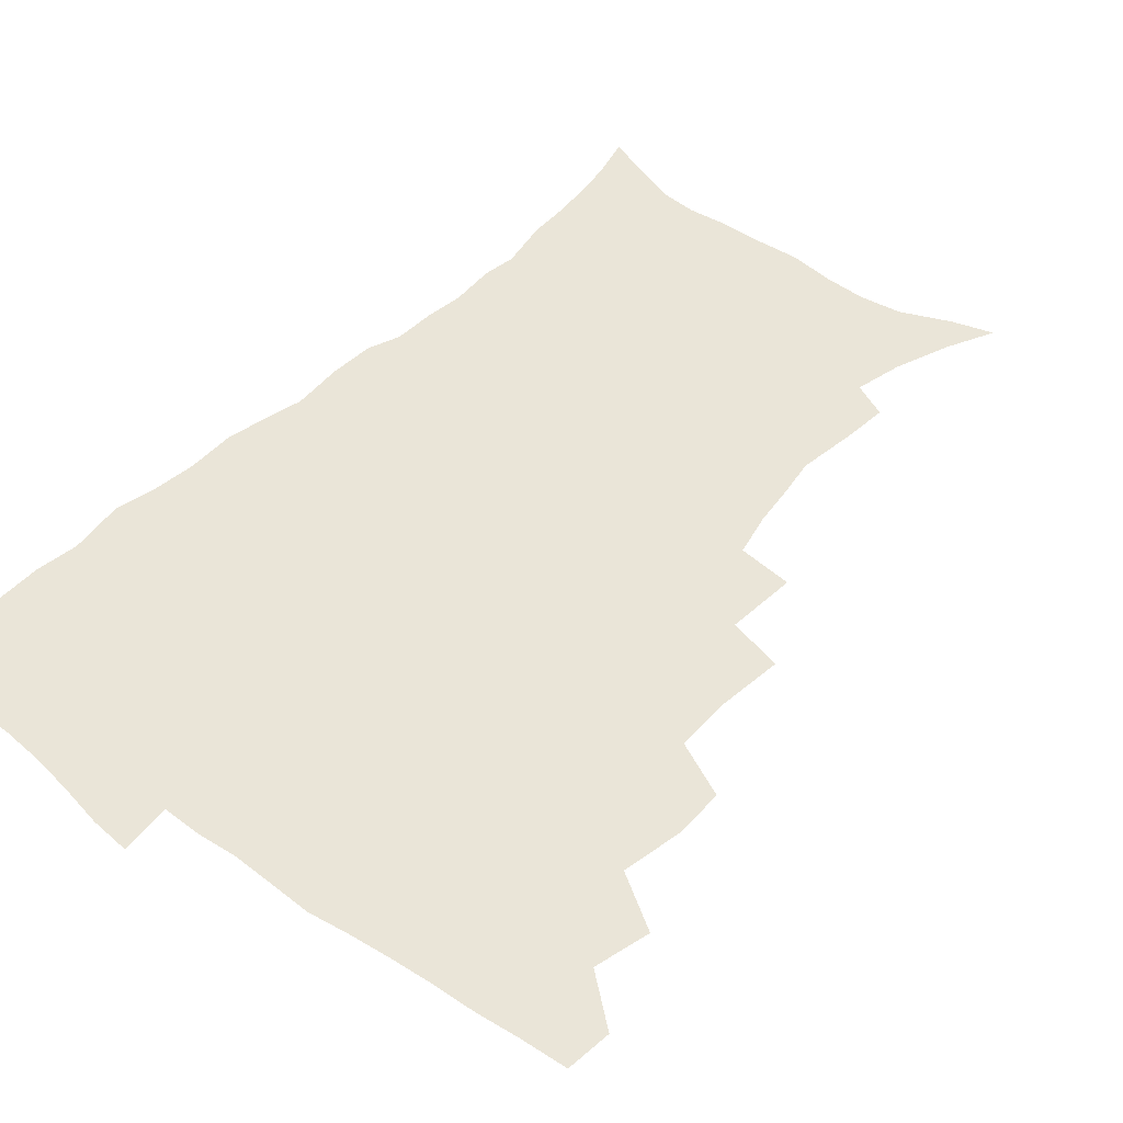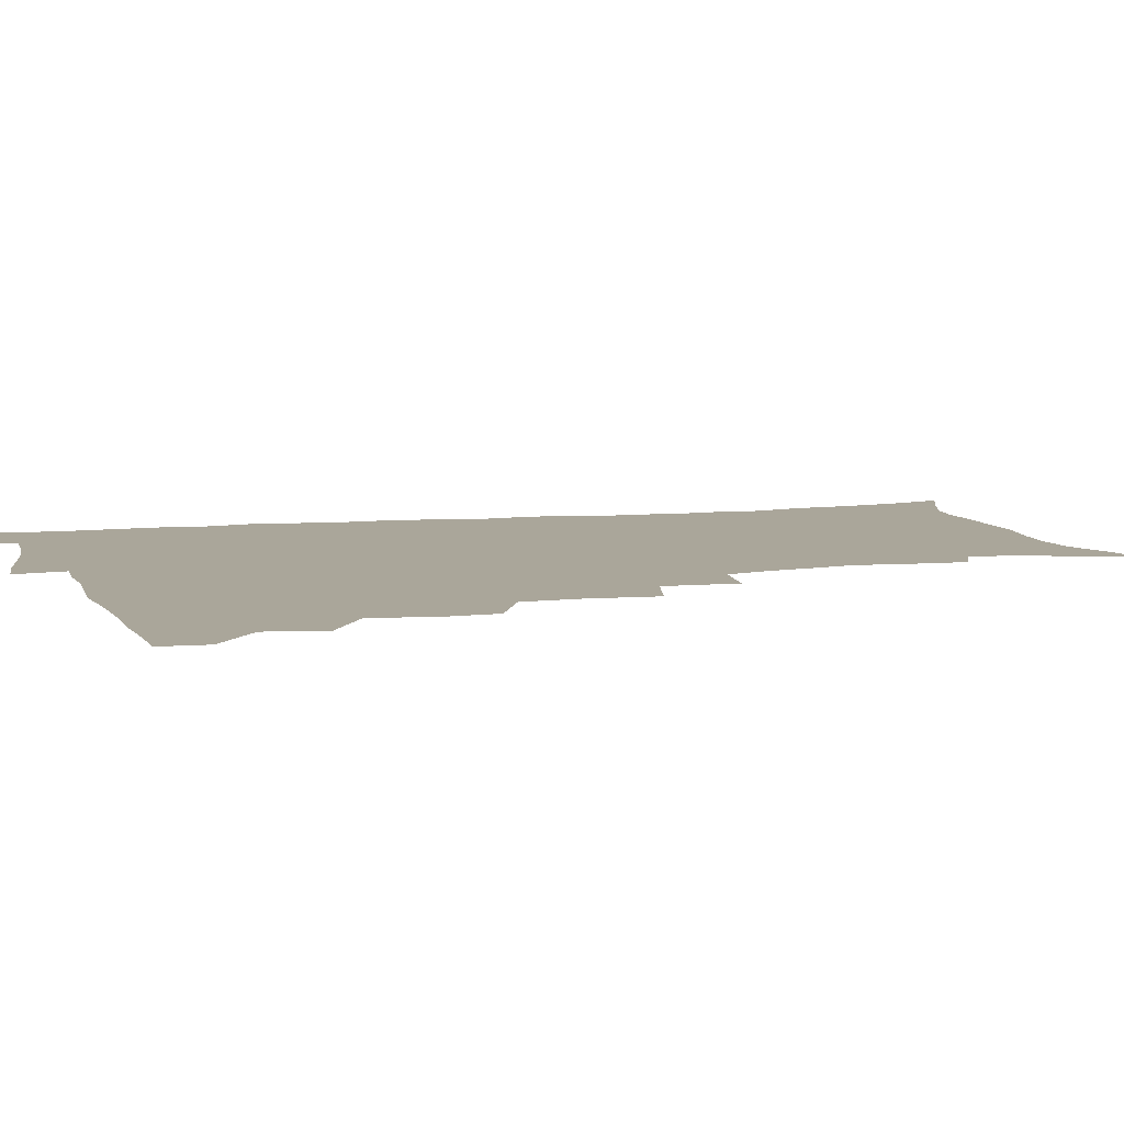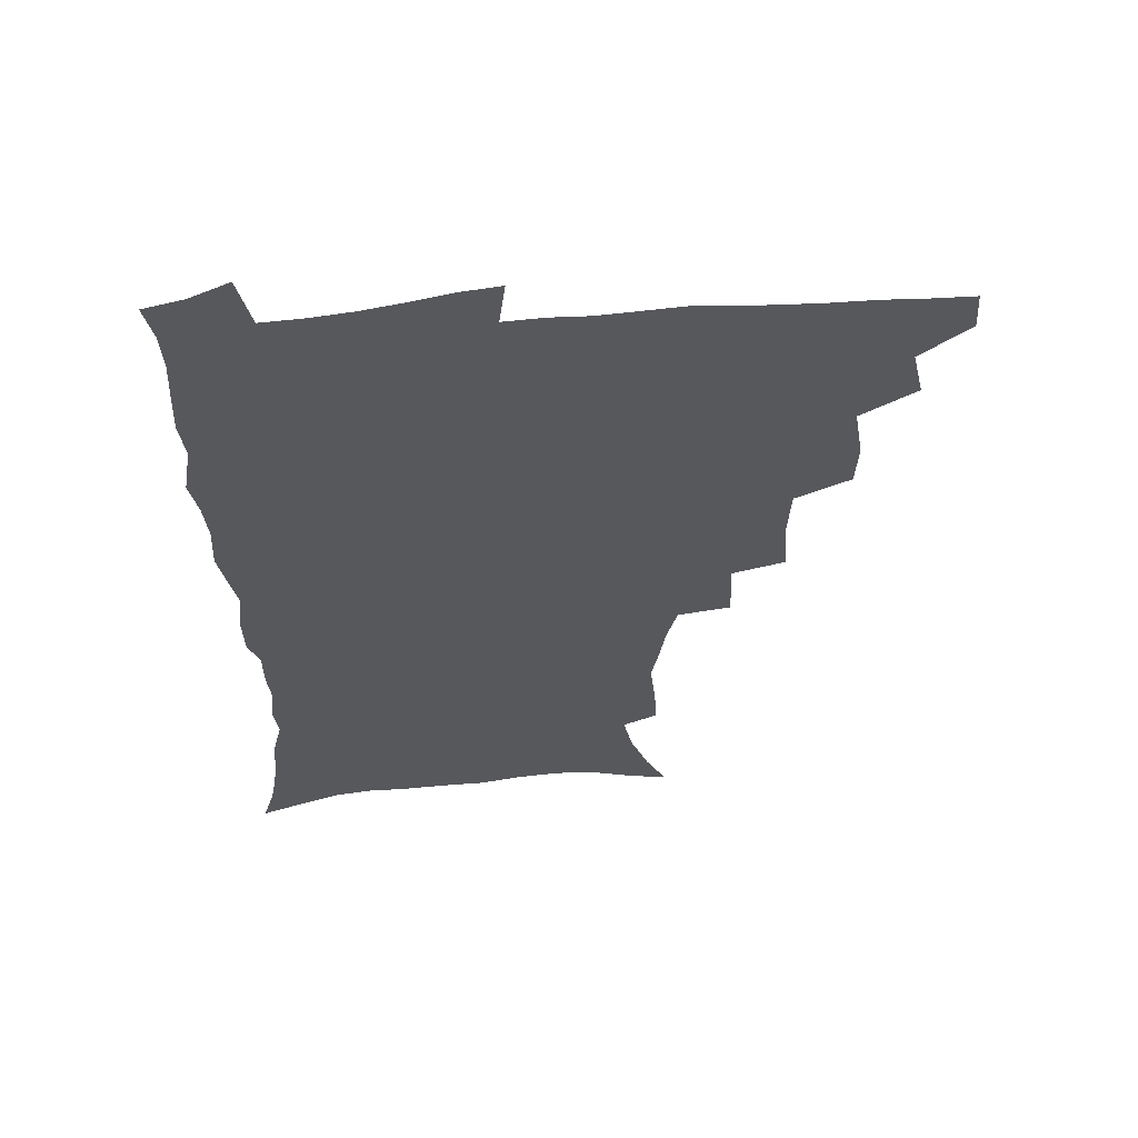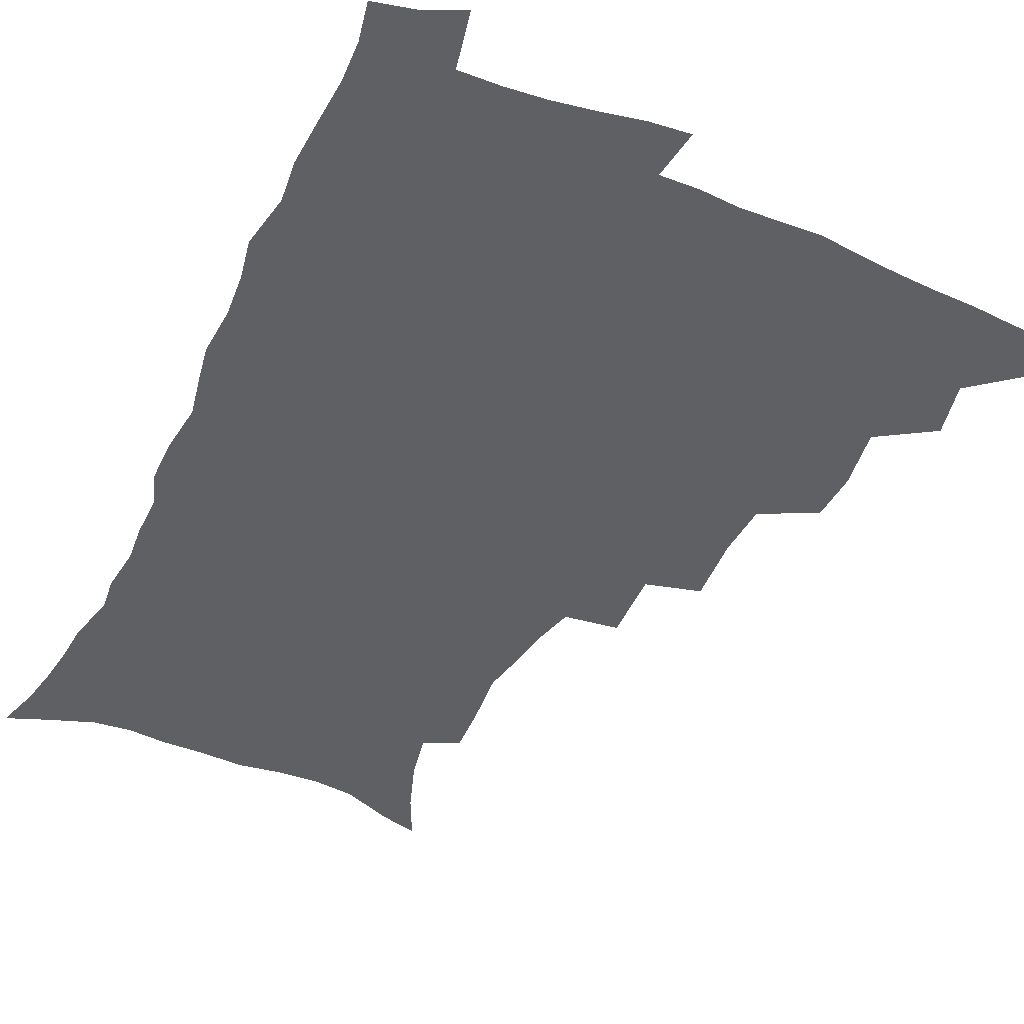
<metadata>
{"format":"obj","ext":"obj","renderer":"f3d","projection":"perspective","resolution":1024,"background":"white","views":[{"elev":44.6,"azim":-139.5,"up":"+Z"},{"elev":7.8,"azim":-105.7,"up":"+Z"},{"elev":60.1,"azim":174.2,"up":"+Y"},{"elev":-44.3,"azim":155.2,"up":"+Z"}]}
</metadata>
<code>
v 464.8 491.1 0
v 465.9 507.2 0
v 478.1 457.1 0
v 482.5 476.6 0
v 482.8 492.7 0
v 482.6 508.2 0
v 495.3 404.7 0
v 494.5 422.7 0
v 498.1 444.5 0
v 499.3 462.3 0
v 500.3 478.5 0
v 499 494 0
v 497.7 509.6 0
v 514.5 350.9 0
v 516.4 375.4 0
v 515.4 395.1 0
v 517.1 416.4 0
v 516.4 433 0
v 517.2 450.2 0
v 518.2 466.1 0
v 516.3 480.2 0
v 515.1 494.8 0
v 513.3 510.2 0
v 533.2 320 0
v 534.4 345.8 0
v 533.6 366.2 0
v 533.4 385.8 0
v 532.9 403.6 0
v 531.6 418.7 0
v 530.9 434.2 0
v 532.1 451.6 0
v 532.2 467 0
v 531.1 481.4 0
v 529.7 496 0
v 528.2 511.3 0
v 558.8 234.2 0
v 559.7 250.5 0
v 561.9 272.2 0
v 559.5 285.4 0
v 557 301.9 0
v 553.1 317.7 0
v 550.9 336.9 0
v 549.6 355.6 0
v 548.4 373.1 0
v 548.3 391.6 0
v 547.2 406.5 0
v 546.7 422.3 0
v 547.6 439.1 0
v 546.9 453.4 0
v 547.1 468.2 0
v 545.5 482.7 0
v 544.4 497.2 0
v 542.7 512.7 0
v 553.2 173.8 0
v 561.3 191.1 0
v 568.1 210.7 0
v 571.7 228.1 0
v 572.4 244.7 0
v 572.8 261.7 0
v 572.4 278.2 0
v 571.2 295.9 0
v 568.5 310.4 0
v 566.7 328 0
v 564.3 343.2 0
v 563.9 362.2 0
v 563.2 379.4 0
v 561.5 393.3 0
v 562.2 410.7 0
v 562.3 426.5 0
v 561.8 440.9 0
v 562.1 455.7 0
v 560.9 469.4 0
v 560.8 483.2 0
v 559.2 497.7 0
v 557.1 514.6 0
v 567.6 178.1 0
v 573.9 194.6 0
v 583.3 219.9 0
v 584.8 237.1 0
v 585.3 253.9 0
v 584 267.1 0
v 583.6 284.2 0
v 583.1 303.8 0
v 581.7 319.2 0
v 579.7 333.9 0
v 578.6 350.8 0
v 577.1 365.6 0
v 577.2 383.8 0
v 576.8 398.9 0
v 575.7 412.3 0
v 576.3 428.9 0
v 576.1 442.9 0
v 575.8 456.5 0
v 575.1 470 0
v 575 483.7 0
v 573.6 498.4 0
v 572.2 514.1 0
v 585.3 185.9 0
v 593 207.9 0
v 595.4 224.2 0
v 596.5 241.2 0
v 596.8 258.6 0
v 596.1 274.2 0
v 595.6 290.3 0
v 594.2 304.9 0
v 593.7 325.1 0
v 592.1 336.8 0
v 591.4 354.2 0
v 590.5 369.4 0
v 590 384.2 0
v 590.1 401 0
v 589.5 414.6 0
v 589.5 429 0
v 589.6 443.5 0
v 589.4 456.9 0
v 589.3 470.5 0
v 588.9 484.3 0
v 587.9 498.9 0
v 587.1 513.6 0
v 600.2 187.8 0
v 605.7 209.4 0
v 608 228.6 0
v 608.4 245 0
v 608 259.5 0
v 607.1 273.6 0
v 607 293.3 0
v 606.5 310.5 0
v 605.4 324.6 0
v 604.5 340.1 0
v 604 357.2 0
v 603.5 372.1 0
v 603.1 386.3 0
v 603 401.8 0
v 603.2 416.7 0
v 603.1 430.3 0
v 603.2 444.2 0
v 603.2 457.3 0
v 603.3 470.8 0
v 603.4 484.3 0
v 602.9 498.2 0
v 601.3 514.8 0
v 615.7 187.2 0
v 619 211.3 0
v 619.9 229.3 0
v 620 246.3 0
v 619.9 264.5 0
v 619.3 280.9 0
v 618.7 293 0
v 617.9 313.6 0
v 617.3 326.4 0
v 616.8 343.1 0
v 616.4 357.7 0
v 616.1 372 0
v 616 388.3 0
v 615.9 403 0
v 616 417.2 0
v 616.2 430.7 0
v 616.3 443.9 0
v 616.7 457.4 0
v 617.5 471.3 0
v 617.4 484.2 0
v 616.9 498.1 0
v 615.6 514.5 0
v 613.4 532.6 0
v 631.7 185 0
v 632.2 210.3 0
v 632.1 233.1 0
v 632 247.7 0
v 631.4 265.5 0
v 630.9 279.6 0
v 630.4 296.6 0
v 629.7 311.9 0
v 629.2 327.6 0
v 628.7 344.1 0
v 628.7 357 0
v 628.6 372.9 0
v 628.6 387.9 0
v 628.6 402.5 0
v 628.7 416.7 0
v 629.3 432.3 0
v 629.7 444.5 0
v 630.1 457.4 0
v 630.6 471 0
v 630.9 484.2 0
v 630.8 497.9 0
v 630 513.7 0
v 627.8 531.3 0
v 647.9 185.9 0
v 645.5 211.8 0
v 645.2 228.4 0
v 644.1 246 0
v 643 264.9 0
v 642.5 280.1 0
v 641.8 297.1 0
v 641.3 312.9 0
v 641.5 325.8 0
v 640.9 342.2 0
v 640.8 357.7 0
v 641.1 371.9 0
v 641.2 386.9 0
v 641.4 401.5 0
v 641.4 417.4 0
v 642.1 430.5 0
v 642.7 443.6 0
v 643.3 457 0
v 643.8 470.9 0
v 644.3 483.9 0
v 644.7 497.4 0
v 645.7 510.4 0
v 643.3 528.3 0
v 663.6 186 0
v 659.6 208.7 0
v 657.1 229.4 0
v 656.4 244.1 0
v 654.5 263.9 0
v 654.6 277.4 0
v 653.1 296.6 0
v 653 311.1 0
v 653.3 325 0
v 653 340.8 0
v 652.9 356.1 0
v 654 369.2 0
v 654 384.7 0
v 654.8 398.1 0
v 654.3 415.1 0
v 655 428.9 0
v 656.2 441.7 0
v 656.5 456.4 0
v 656.9 470.2 0
v 657.8 483.4 0
v 658.5 496.8 0
v 659 510.4 0
v 658.6 525.9 0
v 678 187.4 0
v 673.3 207.3 0
v 670.2 226.2 0
v 668.5 242.8 0
v 667.3 259.1 0
v 666.3 275.9 0
v 665.1 293.1 0
v 664.6 308.6 0
v 665.6 321.8 0
v 665.2 338.1 0
v 666.5 351.3 0
v 666.7 366.4 0
v 666.4 382.9 0
v 667.5 396.3 0
v 666.9 413.3 0
v 668.3 426.6 0
v 669.1 440.7 0
v 670.3 454.2 0
v 670.5 468.8 0
v 671.1 483 0
v 672.3 496.3 0
v 673.1 510.3 0
v 673.8 524.5 0
v 692 186.1 0
v 688.1 202.9 0
v 684.3 221.2 0
v 681.1 239.7 0
v 679.4 256.1 0
v 678.7 271.6 0
v 677.7 288 0
v 678.6 301.4 0
v 677.3 319.4 0
v 678.7 332.6 0
v 678.6 348.4 0
v 679.8 362.3 0
v 679.5 378.7 0
v 681 392.7 0
v 681.5 408 0
v 682.1 423 0
v 682.5 438.2 0
v 684.3 451.7 0
v 683.7 468 0
v 685.1 481.5 0
v 686 495.4 0
v 687.7 509.4 0
v 688.7 524.2 0
v 693.3 545.4 0
v 707.8 180.5 0
v 703.2 197.5 0
v 699.8 214 0
v 697.3 230.4 0
v 693.5 249.1 0
v 692.8 264.2 0
v 691.7 280.4 0
v 691.1 296.1 0
v 691.9 310.5 0
v 693.1 324.6 0
v 694.8 338.6 0
v 693.9 355.7 0
v 694.8 370.8 0
v 697 384.5 0
v 696.9 401.1 0
v 698.7 415.5 0
v 697.3 433.3 0
v 700.3 446.8 0
v 698.4 464.6 0
v 699 479.4 0
v 700.9 493.4 0
v 702.3 508 0
v 703.1 522.6 0
v 707.4 539 0
v 723.8 174.3 0
v 719 190.9 0
v 716.5 205.4 0
v 714.7 219.6 0
v 713.8 233.8 0
v 709.6 252.4 0
v 711 264.6 0
v 709.4 281.5 0
v 710.6 295.3 0
v 710.6 311.1 0
v 714.7 322.8 0
v 715 339.1 0
v 713 358.2 0
v 715.8 372.2 0
v 718.4 386.9 0
v 717.4 405.1 0
v 718.8 421.2 0
v 721.6 436 0
v 718.2 456.1 0
v 719.9 471.8 0
v 719.1 488.7 0
v 718.2 505.9 0
v 718.9 521.1 0
v 721.9 535.6 0
f 4 5 1
f 1 5 2
f 5 6 2
f 9 10 3
f 3 10 4
f 10 11 4
f 4 11 5
f 11 12 5
f 5 12 6
f 12 13 6
f 16 17 7
f 7 17 8
f 17 18 8
f 8 18 9
f 18 19 9
f 9 19 10
f 19 20 10
f 10 20 11
f 20 21 11
f 11 21 12
f 21 22 12
f 12 22 13
f 22 23 13
f 25 26 14
f 14 26 15
f 26 27 15
f 15 27 16
f 27 28 16
f 16 28 17
f 28 29 17
f 17 29 18
f 29 30 18
f 18 30 19
f 30 31 19
f 19 31 20
f 31 32 20
f 20 32 21
f 32 33 21
f 21 33 22
f 33 34 22
f 22 34 23
f 34 35 23
f 41 42 24
f 24 42 25
f 42 43 25
f 25 43 26
f 43 44 26
f 26 44 27
f 44 45 27
f 27 45 28
f 45 46 28
f 28 46 29
f 46 47 29
f 29 47 30
f 47 48 30
f 30 48 31
f 48 49 31
f 31 49 32
f 49 50 32
f 32 50 33
f 50 51 33
f 33 51 34
f 51 52 34
f 34 52 35
f 52 53 35
f 57 58 36
f 36 58 37
f 58 59 37
f 37 59 38
f 59 60 38
f 38 60 39
f 60 61 39
f 39 61 40
f 61 62 40
f 40 62 41
f 62 63 41
f 41 63 42
f 63 64 42
f 42 64 43
f 64 65 43
f 43 65 44
f 65 66 44
f 44 66 45
f 66 67 45
f 45 67 46
f 67 68 46
f 46 68 47
f 68 69 47
f 47 69 48
f 69 70 48
f 48 70 49
f 70 71 49
f 49 71 50
f 71 72 50
f 50 72 51
f 72 73 51
f 51 73 52
f 73 74 52
f 52 74 53
f 74 75 53
f 54 76 55
f 76 77 55
f 55 77 56
f 77 78 56
f 56 78 57
f 78 79 57
f 57 79 58
f 79 80 58
f 58 80 59
f 80 81 59
f 59 81 60
f 81 82 60
f 60 82 61
f 82 83 61
f 61 83 62
f 83 84 62
f 62 84 63
f 84 85 63
f 63 85 64
f 85 86 64
f 64 86 65
f 86 87 65
f 65 87 66
f 87 88 66
f 66 88 67
f 88 89 67
f 67 89 68
f 89 90 68
f 68 90 69
f 90 91 69
f 69 91 70
f 91 92 70
f 70 92 71
f 92 93 71
f 71 93 72
f 93 94 72
f 72 94 73
f 94 95 73
f 73 95 74
f 95 96 74
f 74 96 75
f 96 97 75
f 76 98 77
f 98 99 77
f 77 99 78
f 99 100 78
f 78 100 79
f 100 101 79
f 79 101 80
f 101 102 80
f 80 102 81
f 102 103 81
f 81 103 82
f 103 104 82
f 82 104 83
f 104 105 83
f 83 105 84
f 105 106 84
f 84 106 85
f 106 107 85
f 85 107 86
f 107 108 86
f 86 108 87
f 108 109 87
f 87 109 88
f 109 110 88
f 88 110 89
f 110 111 89
f 89 111 90
f 111 112 90
f 90 112 91
f 112 113 91
f 91 113 92
f 113 114 92
f 92 114 93
f 114 115 93
f 93 115 94
f 115 116 94
f 94 116 95
f 116 117 95
f 95 117 96
f 117 118 96
f 96 118 97
f 118 119 97
f 98 120 99
f 120 121 99
f 99 121 100
f 121 122 100
f 100 122 101
f 122 123 101
f 101 123 102
f 123 124 102
f 102 124 103
f 124 125 103
f 103 125 104
f 125 126 104
f 104 126 105
f 126 127 105
f 105 127 106
f 127 128 106
f 106 128 107
f 128 129 107
f 107 129 108
f 129 130 108
f 108 130 109
f 130 131 109
f 109 131 110
f 131 132 110
f 110 132 111
f 132 133 111
f 111 133 112
f 133 134 112
f 112 134 113
f 134 135 113
f 113 135 114
f 135 136 114
f 114 136 115
f 136 137 115
f 115 137 116
f 137 138 116
f 116 138 117
f 138 139 117
f 117 139 118
f 139 140 118
f 118 140 119
f 140 141 119
f 120 142 121
f 142 143 121
f 121 143 122
f 143 144 122
f 122 144 123
f 144 145 123
f 123 145 124
f 145 146 124
f 124 146 125
f 146 147 125
f 125 147 126
f 147 148 126
f 126 148 127
f 148 149 127
f 127 149 128
f 149 150 128
f 128 150 129
f 150 151 129
f 129 151 130
f 151 152 130
f 130 152 131
f 152 153 131
f 131 153 132
f 153 154 132
f 132 154 133
f 154 155 133
f 133 155 134
f 155 156 134
f 134 156 135
f 156 157 135
f 135 157 136
f 157 158 136
f 136 158 137
f 158 159 137
f 137 159 138
f 159 160 138
f 138 160 139
f 160 161 139
f 139 161 140
f 161 162 140
f 140 162 141
f 162 163 141
f 142 165 143
f 165 166 143
f 143 166 144
f 166 167 144
f 144 167 145
f 167 168 145
f 145 168 146
f 168 169 146
f 146 169 147
f 169 170 147
f 147 170 148
f 170 171 148
f 148 171 149
f 171 172 149
f 149 172 150
f 172 173 150
f 150 173 151
f 173 174 151
f 151 174 152
f 174 175 152
f 152 175 153
f 175 176 153
f 153 176 154
f 176 177 154
f 154 177 155
f 177 178 155
f 155 178 156
f 178 179 156
f 156 179 157
f 179 180 157
f 157 180 158
f 180 181 158
f 158 181 159
f 181 182 159
f 159 182 160
f 182 183 160
f 160 183 161
f 183 184 161
f 161 184 162
f 184 185 162
f 162 185 163
f 185 186 163
f 163 186 164
f 186 187 164
f 165 188 166
f 188 189 166
f 166 189 167
f 189 190 167
f 167 190 168
f 190 191 168
f 168 191 169
f 191 192 169
f 169 192 170
f 192 193 170
f 170 193 171
f 193 194 171
f 171 194 172
f 194 195 172
f 172 195 173
f 195 196 173
f 173 196 174
f 196 197 174
f 174 197 175
f 197 198 175
f 175 198 176
f 198 199 176
f 176 199 177
f 199 200 177
f 177 200 178
f 200 201 178
f 178 201 179
f 201 202 179
f 179 202 180
f 202 203 180
f 180 203 181
f 203 204 181
f 181 204 182
f 204 205 182
f 182 205 183
f 205 206 183
f 183 206 184
f 206 207 184
f 184 207 185
f 207 208 185
f 185 208 186
f 208 209 186
f 186 209 187
f 209 210 187
f 188 211 189
f 211 212 189
f 189 212 190
f 212 213 190
f 190 213 191
f 213 214 191
f 191 214 192
f 214 215 192
f 192 215 193
f 215 216 193
f 193 216 194
f 216 217 194
f 194 217 195
f 217 218 195
f 195 218 196
f 218 219 196
f 196 219 197
f 219 220 197
f 197 220 198
f 220 221 198
f 198 221 199
f 221 222 199
f 199 222 200
f 222 223 200
f 200 223 201
f 223 224 201
f 201 224 202
f 224 225 202
f 202 225 203
f 225 226 203
f 203 226 204
f 226 227 204
f 204 227 205
f 227 228 205
f 205 228 206
f 228 229 206
f 206 229 207
f 229 230 207
f 207 230 208
f 230 231 208
f 208 231 209
f 231 232 209
f 209 232 210
f 232 233 210
f 211 234 212
f 234 235 212
f 212 235 213
f 235 236 213
f 213 236 214
f 236 237 214
f 214 237 215
f 237 238 215
f 215 238 216
f 238 239 216
f 216 239 217
f 239 240 217
f 217 240 218
f 240 241 218
f 218 241 219
f 241 242 219
f 219 242 220
f 242 243 220
f 220 243 221
f 243 244 221
f 221 244 222
f 244 245 222
f 222 245 223
f 245 246 223
f 223 246 224
f 246 247 224
f 224 247 225
f 247 248 225
f 225 248 226
f 248 249 226
f 226 249 227
f 249 250 227
f 227 250 228
f 250 251 228
f 228 251 229
f 251 252 229
f 229 252 230
f 252 253 230
f 230 253 231
f 253 254 231
f 231 254 232
f 254 255 232
f 232 255 233
f 255 256 233
f 234 257 235
f 257 258 235
f 235 258 236
f 258 259 236
f 236 259 237
f 259 260 237
f 237 260 238
f 260 261 238
f 238 261 239
f 261 262 239
f 239 262 240
f 262 263 240
f 240 263 241
f 263 264 241
f 241 264 242
f 264 265 242
f 242 265 243
f 265 266 243
f 243 266 244
f 266 267 244
f 244 267 245
f 267 268 245
f 245 268 246
f 268 269 246
f 246 269 247
f 269 270 247
f 247 270 248
f 270 271 248
f 248 271 249
f 271 272 249
f 249 272 250
f 272 273 250
f 250 273 251
f 273 274 251
f 251 274 252
f 274 275 252
f 252 275 253
f 275 276 253
f 253 276 254
f 276 277 254
f 254 277 255
f 277 278 255
f 255 278 256
f 278 279 256
f 257 281 258
f 281 282 258
f 258 282 259
f 282 283 259
f 259 283 260
f 283 284 260
f 260 284 261
f 284 285 261
f 261 285 262
f 285 286 262
f 262 286 263
f 286 287 263
f 263 287 264
f 287 288 264
f 264 288 265
f 288 289 265
f 265 289 266
f 289 290 266
f 266 290 267
f 290 291 267
f 267 291 268
f 291 292 268
f 268 292 269
f 292 293 269
f 269 293 270
f 293 294 270
f 270 294 271
f 294 295 271
f 271 295 272
f 295 296 272
f 272 296 273
f 296 297 273
f 273 297 274
f 297 298 274
f 274 298 275
f 298 299 275
f 275 299 276
f 299 300 276
f 276 300 277
f 300 301 277
f 277 301 278
f 301 302 278
f 278 302 279
f 302 303 279
f 279 303 280
f 303 304 280
f 281 305 282
f 305 306 282
f 282 306 283
f 306 307 283
f 283 307 284
f 307 308 284
f 284 308 285
f 308 309 285
f 285 309 286
f 309 310 286
f 286 310 287
f 310 311 287
f 287 311 288
f 311 312 288
f 288 312 289
f 312 313 289
f 289 313 290
f 313 314 290
f 290 314 291
f 314 315 291
f 291 315 292
f 315 316 292
f 292 316 293
f 316 317 293
f 293 317 294
f 317 318 294
f 294 318 295
f 318 319 295
f 295 319 296
f 319 320 296
f 296 320 297
f 320 321 297
f 297 321 298
f 321 322 298
f 298 322 299
f 322 323 299
f 299 323 300
f 323 324 300
f 300 324 301
f 324 325 301
f 301 325 302
f 325 326 302
f 302 326 303
f 326 327 303
f 303 327 304
f 327 328 304

</code>
